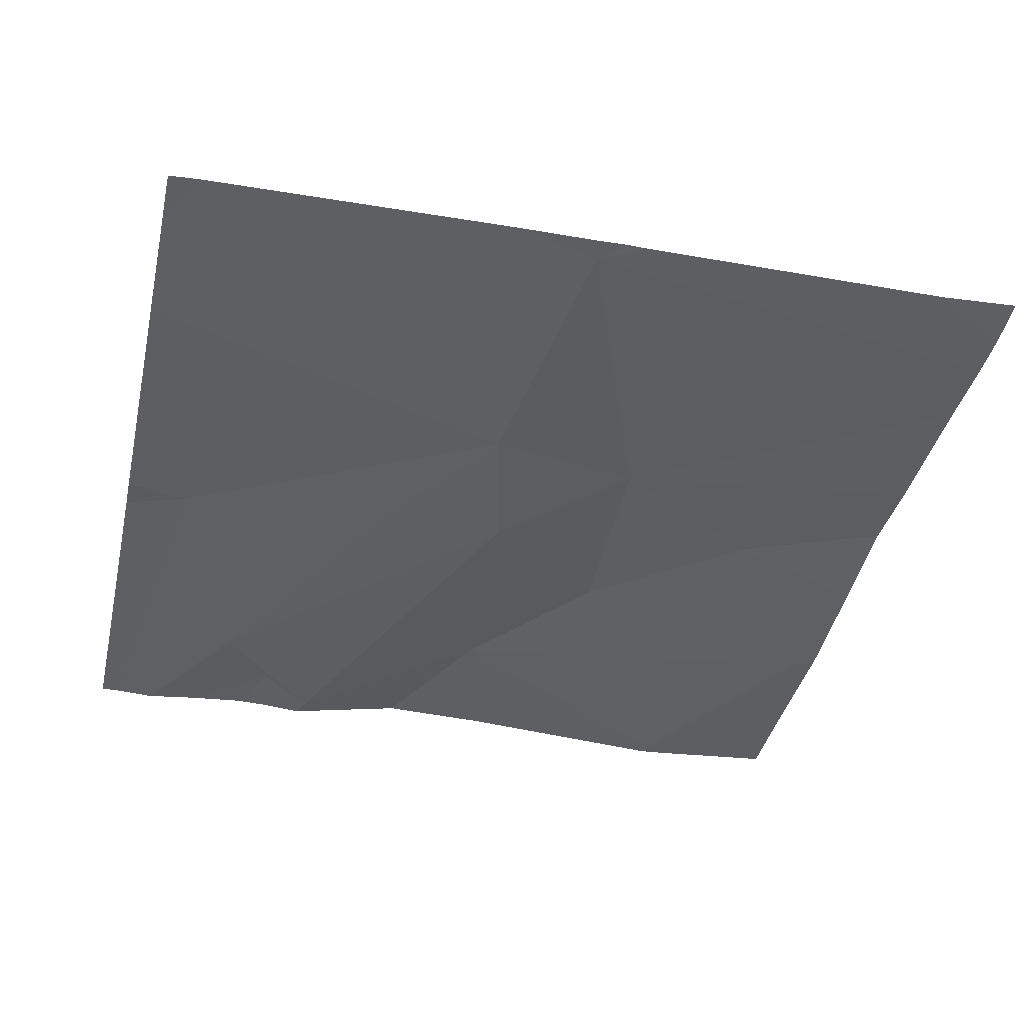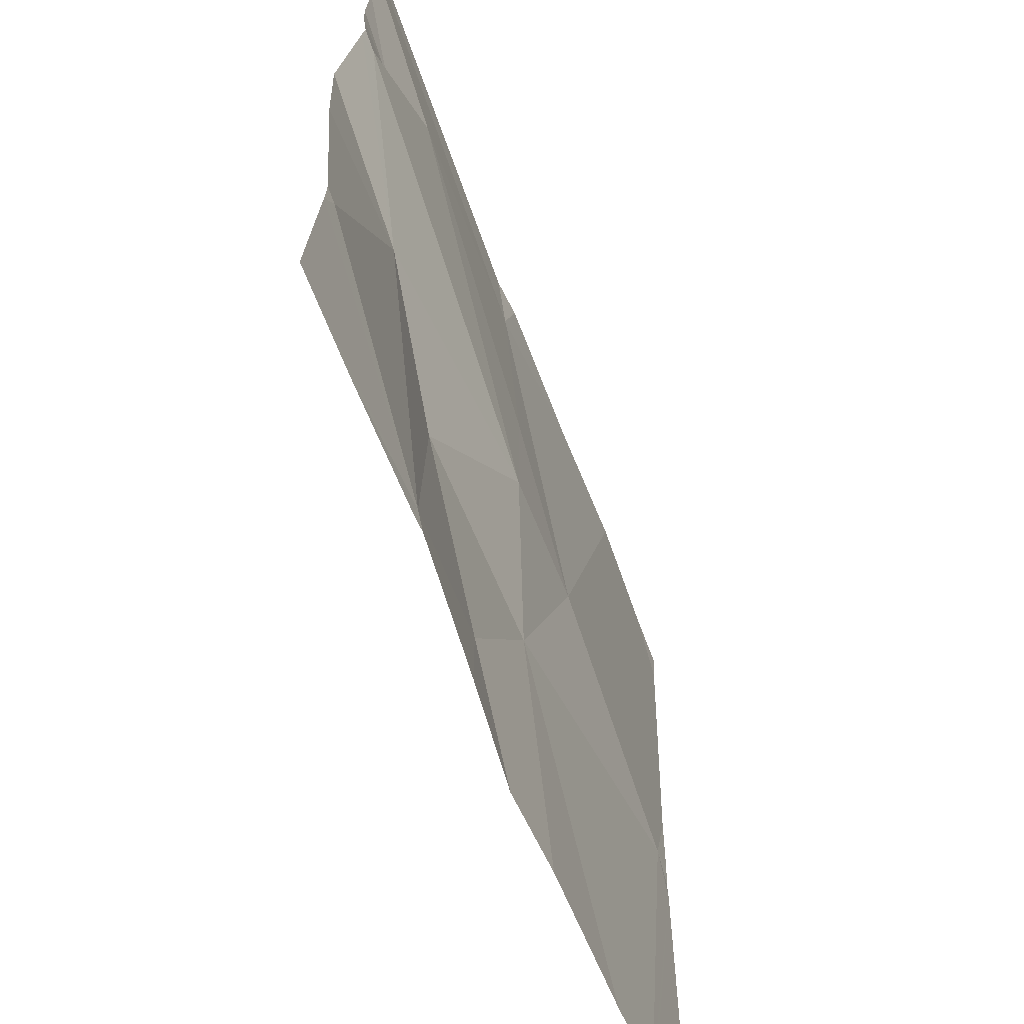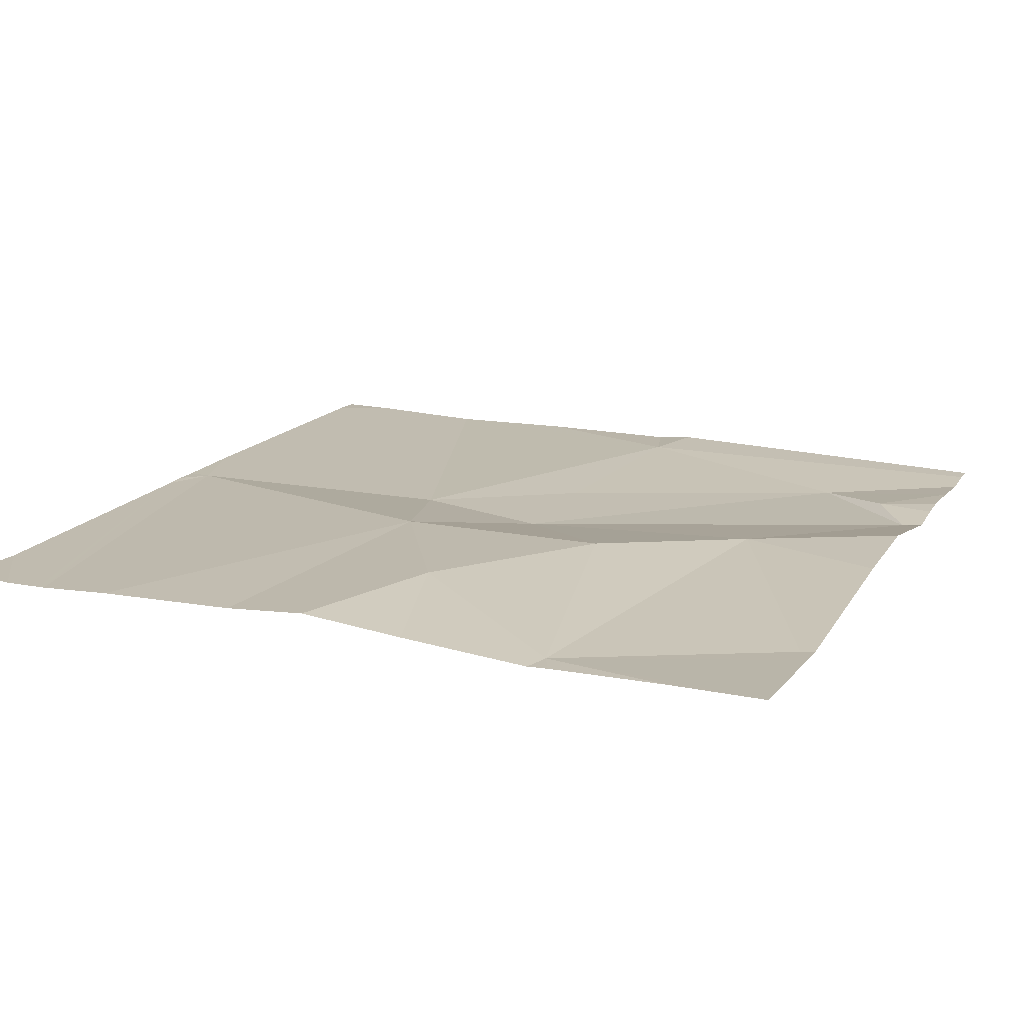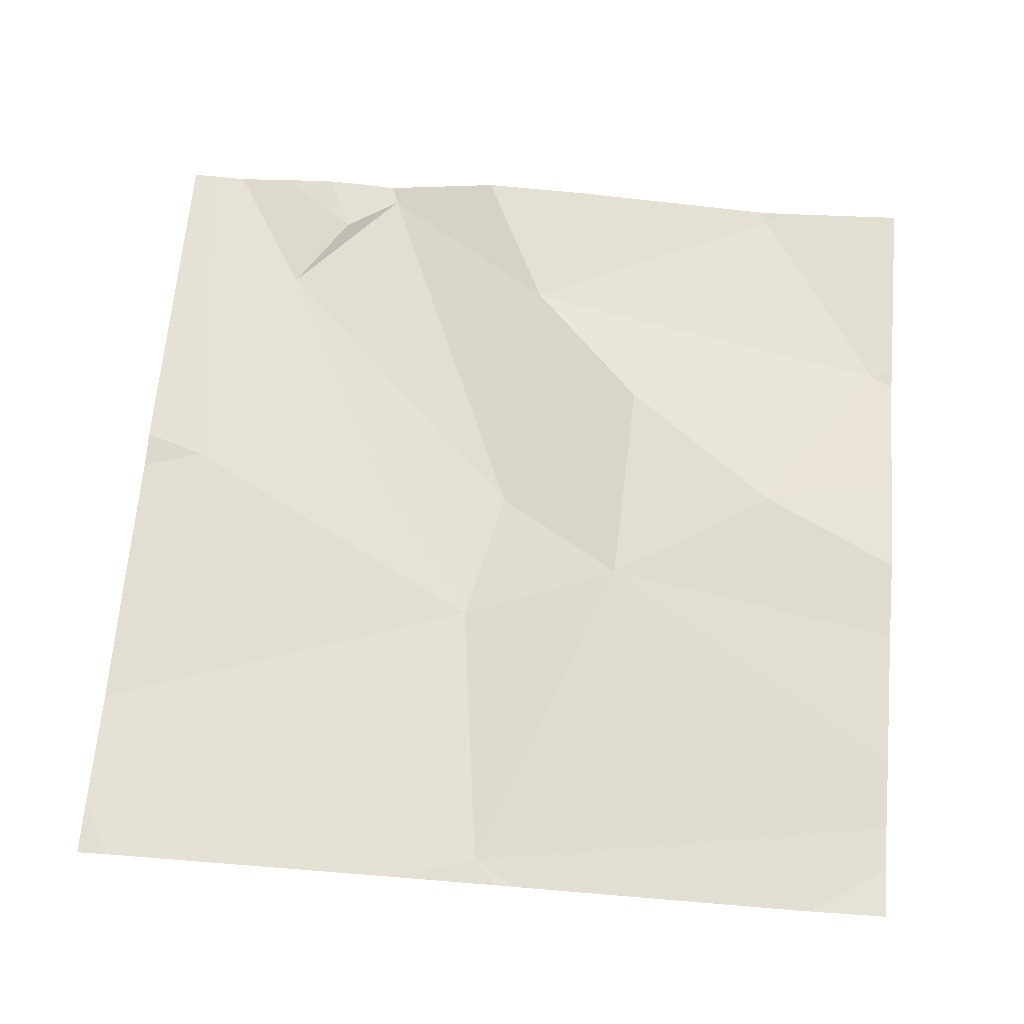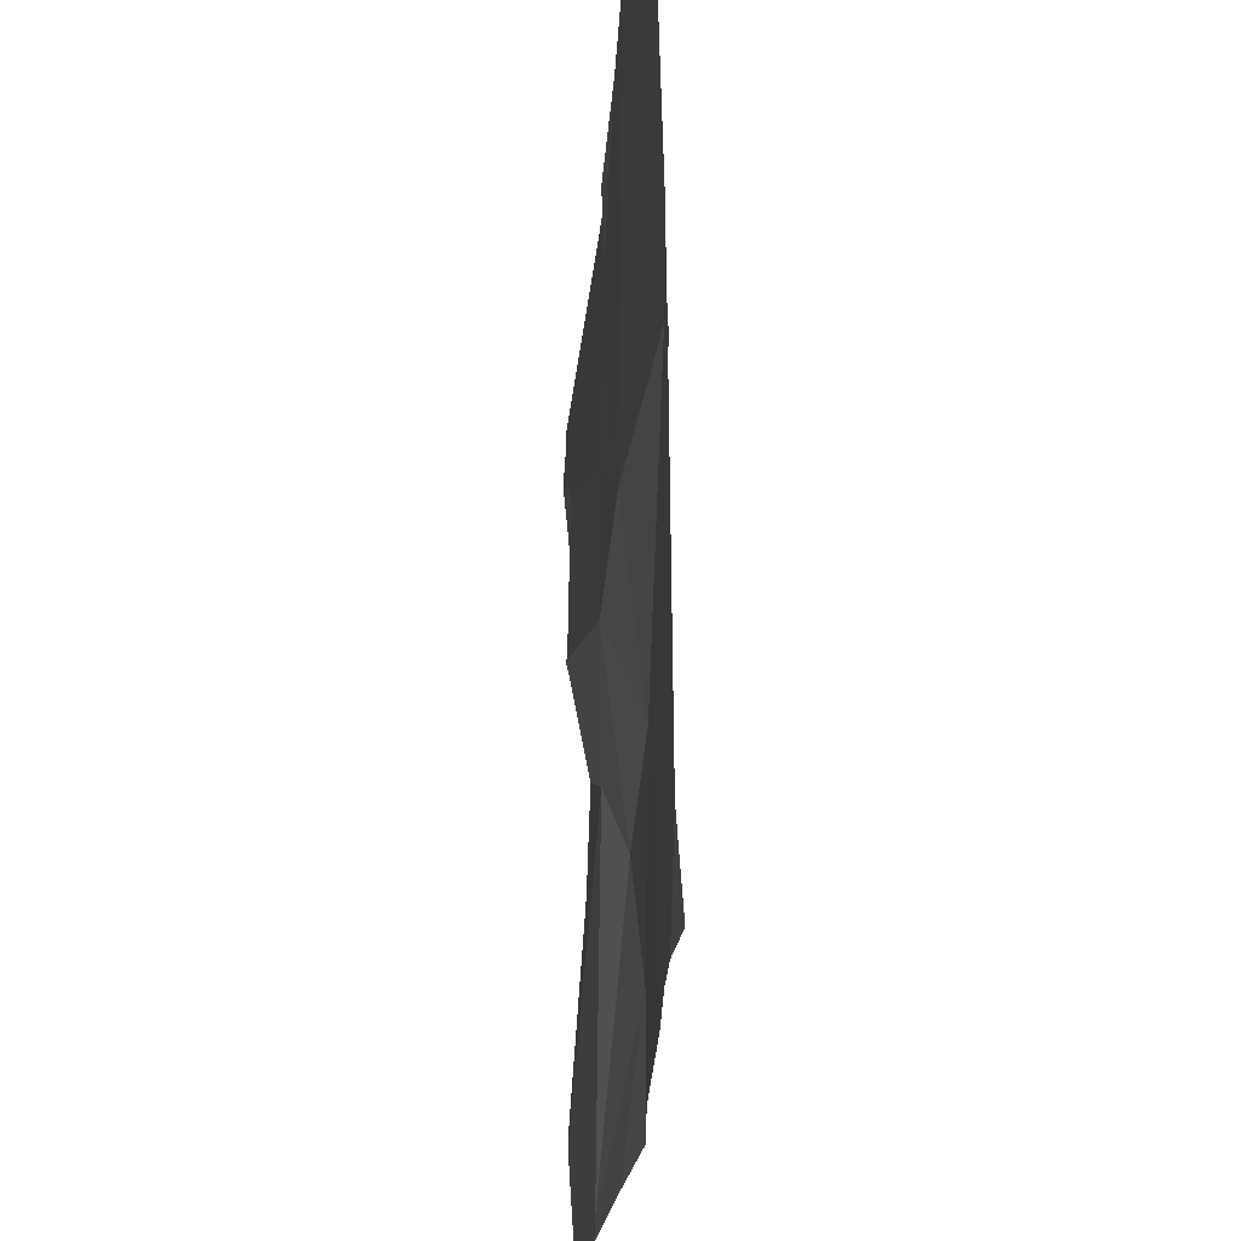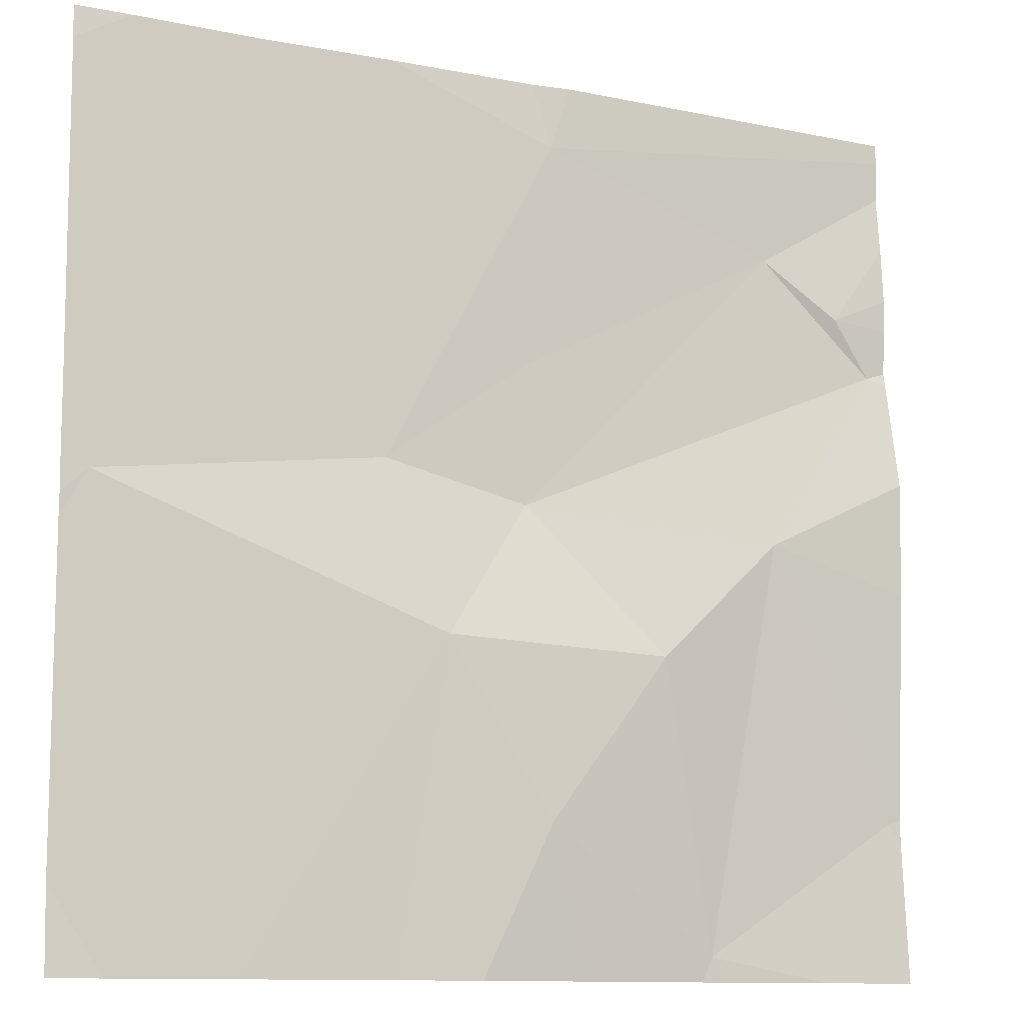
<metadata>
{"format":"obj","ext":"obj","renderer":"f3d","projection":"perspective","resolution":1024,"background":"white","views":[{"elev":-39.8,"azim":-102.7,"up":"+Z"},{"elev":-64.4,"azim":110.5,"up":"+Y"},{"elev":17.0,"azim":23.3,"up":"+Z"},{"elev":66.1,"azim":-85.1,"up":"+Z"},{"elev":-28.1,"azim":-94.6,"up":"+Y"},{"elev":-11.3,"azim":-25.8,"up":"+Y"}]}
</metadata>
<code>
v -125.2 235.3 483.3
v -125.5 235.3 483.3
v -125.1 236.2 483.3
v -125.6 235.8 483.3
v -125.6 236.2 483.2
v -124.7 235.7 483.3
v -125.3 236.2 483.2
v -125.5 236.2 483.2
v -125.1 235.4 483.3
v -125.3 235.6 483.3
v -125 235.6 483.3
v -124.9 235.3 483.3
v -124.7 235.5 483.3
v -125.1 236.2 483.2
v -124.9 235.7 483.3
v -125.5 236.2 483.2
v -124.7 235.5 483.3
v -125.2 235.8 483.2
v -125.3 235.8 483.2
v -125.2 235.9 483.2
v -125.1 236.2 483.3
v -124.7 235.4 483.3
v -125.6 235.3 483.3
v -124.9 236.1 483.2
v -124.8 236 483.3
v -124.7 236 483.2
v -124.9 235.3 483.3
v -125 235.3 483.3
v -125.6 235.3 483.3
v -125.7 235.7 483.3
v -125.7 235.4 483.3
v -125 236.2 483.2
v -125.7 236.2 483.2
v -125.7 235.7 483.3
v -125.7 235.8 483.3
v -125.7 235.9 483.3
v -124.7 236.2 483.2
v -124.7 236 483.3
v -124.7 236 483.3
v -124.7 235.9 483.2
v -124.7 236 483.2
v -124.7 235.8 483.3
v -124.7 236.1 483.2
v -124.7 236.2 483.2
v -125.3 235.3 483.3
v -125.1 235.3 483.3
v -124.7 235.3 483.3
v -125.6 235.3 483.3
v -125.7 235.3 483.3
v -124.8 235.3 483.3
v -124.7 236.2 483.2
v -125.7 236.2 483.2
f 29 30 48
f 10 9 11
f 52 33 5
f 47 12 50
f 10 4 29
f 37 21 24
f 9 12 11
f 1 10 45
f 15 11 12
f 15 13 17
f 16 4 8
f 15 12 13
f 28 9 46
f 47 22 12
f 19 18 20
f 20 21 19
f 14 21 3
f 32 37 51
f 25 24 26
f 8 21 7
f 46 9 1
f 45 10 2
f 40 15 42
f 18 11 15
f 38 26 41
f 11 18 10
f 10 18 19
f 10 19 4
f 24 20 18
f 26 24 18
f 15 26 18
f 20 24 21
f 24 25 43
f 4 19 8
f 6 15 17
f 5 4 16
f 37 24 44
f 7 21 14
f 1 9 10
f 30 4 34
f 30 31 23
f 8 19 21
f 22 13 12
f 2 10 29
f 34 4 35
f 35 4 36
f 17 13 22
f 36 4 33
f 27 12 28
f 38 25 26
f 39 25 38
f 28 12 9
f 3 21 32
f 40 26 15
f 41 26 40
f 29 4 30
f 42 15 6
f 23 31 49
f 43 25 39
f 44 24 43
f 32 21 37
f 48 30 23
f 5 33 4
f 50 12 27

</code>
